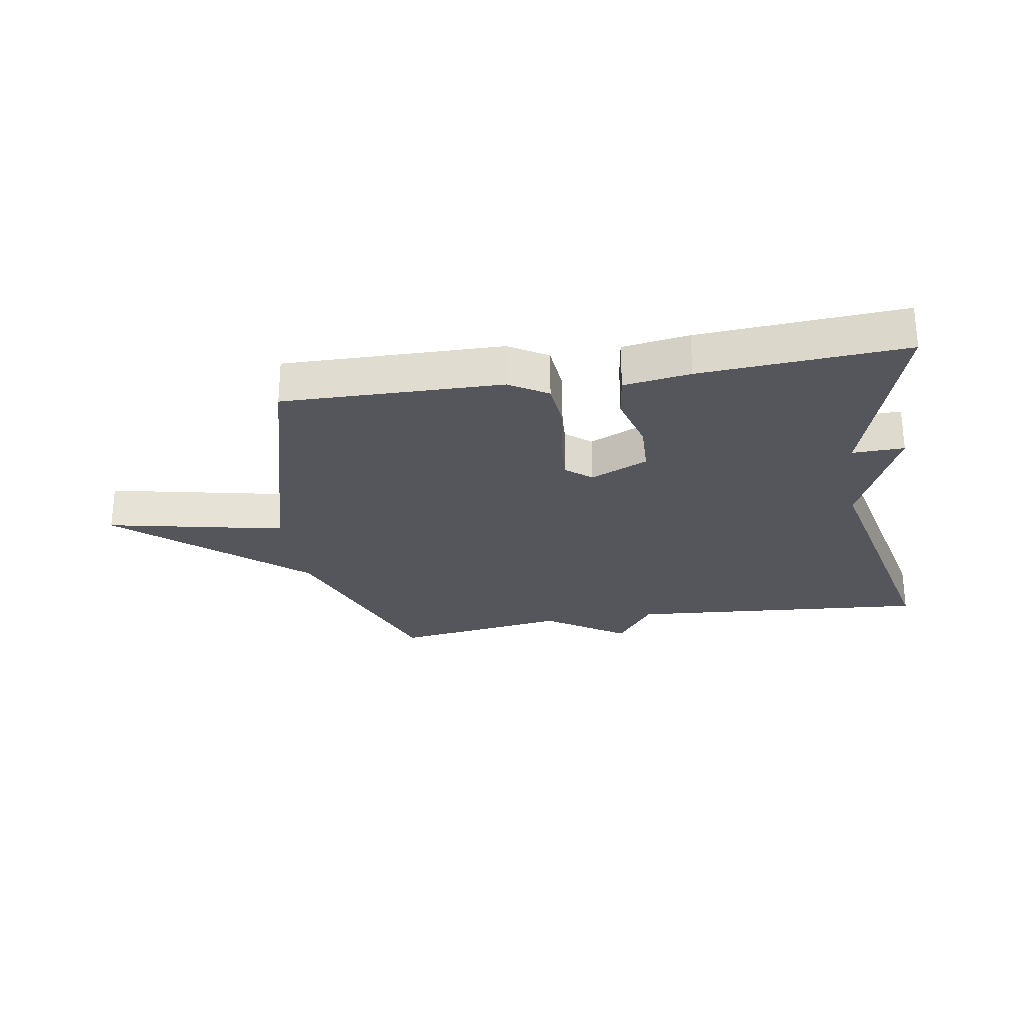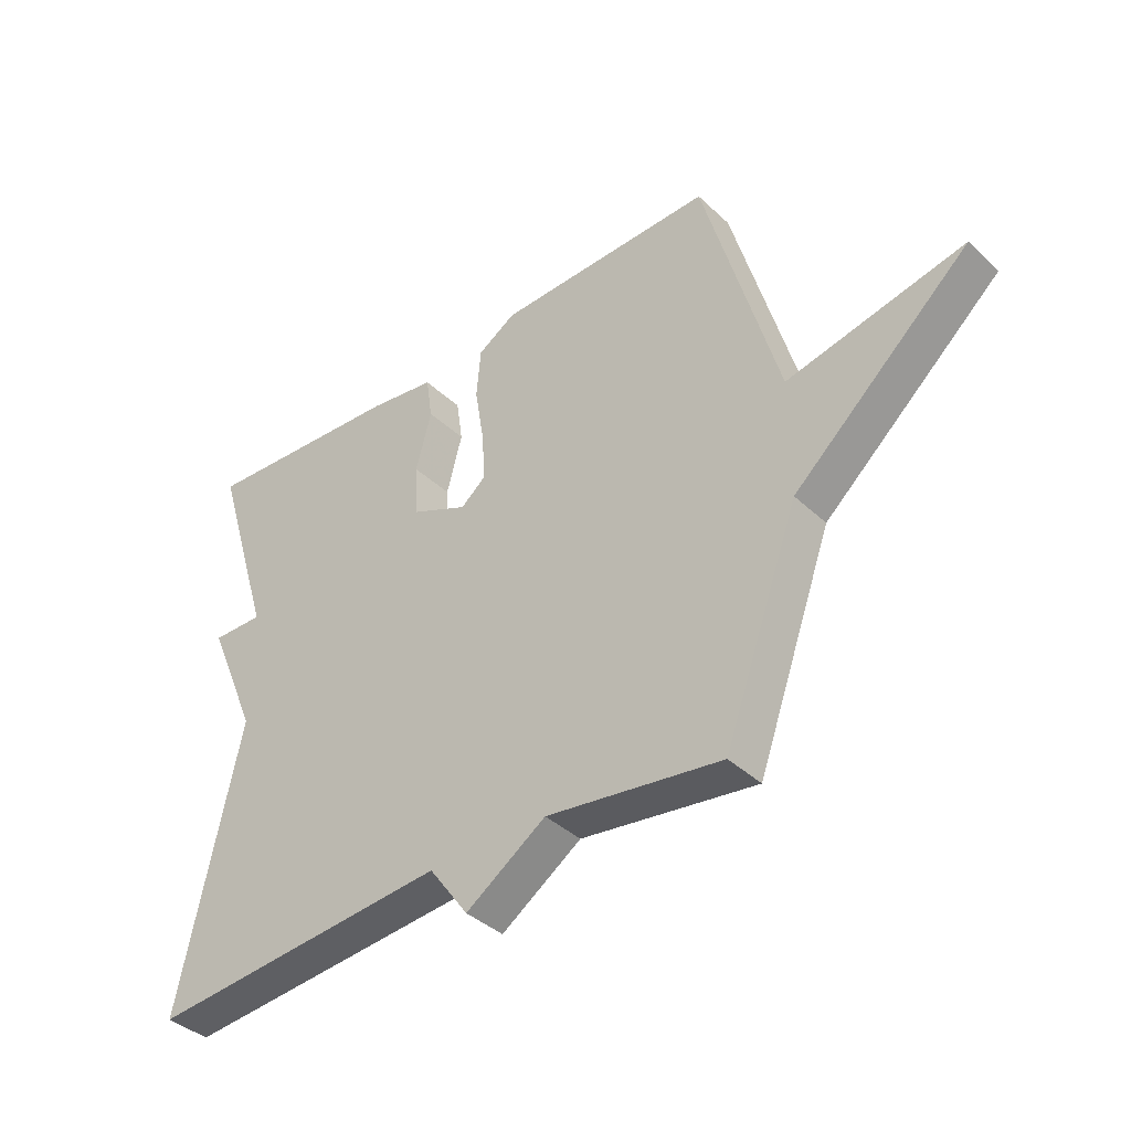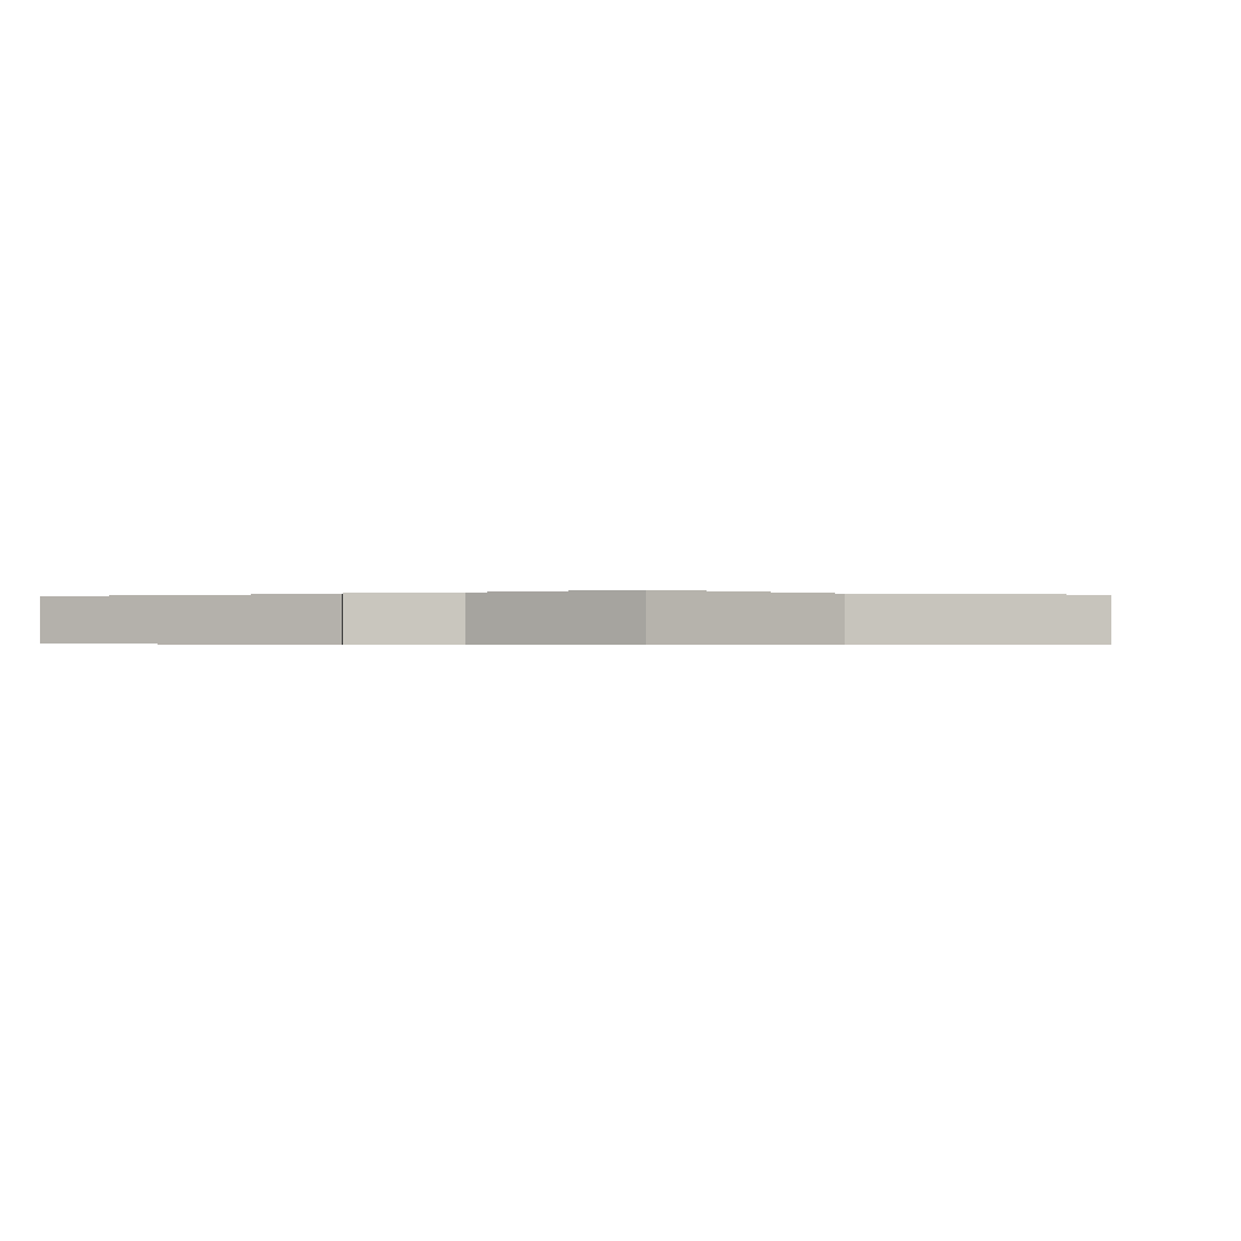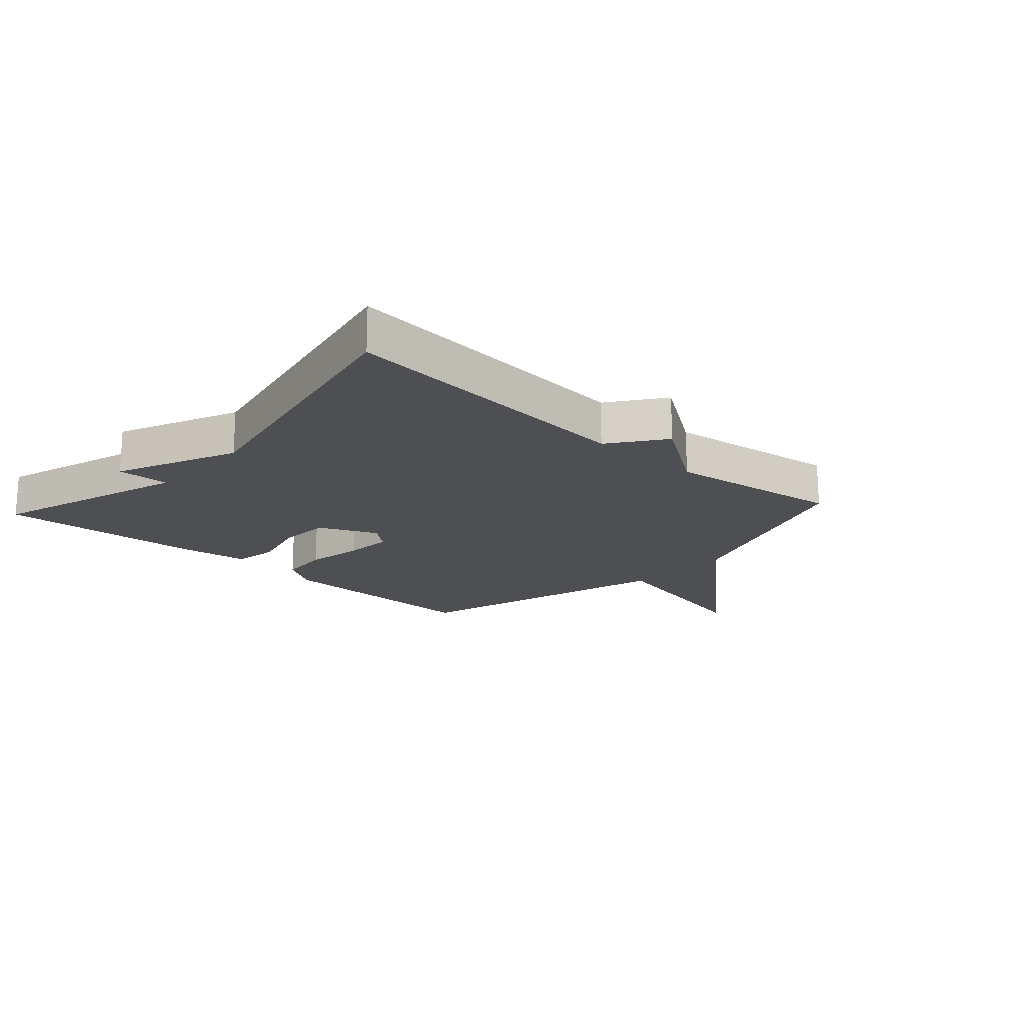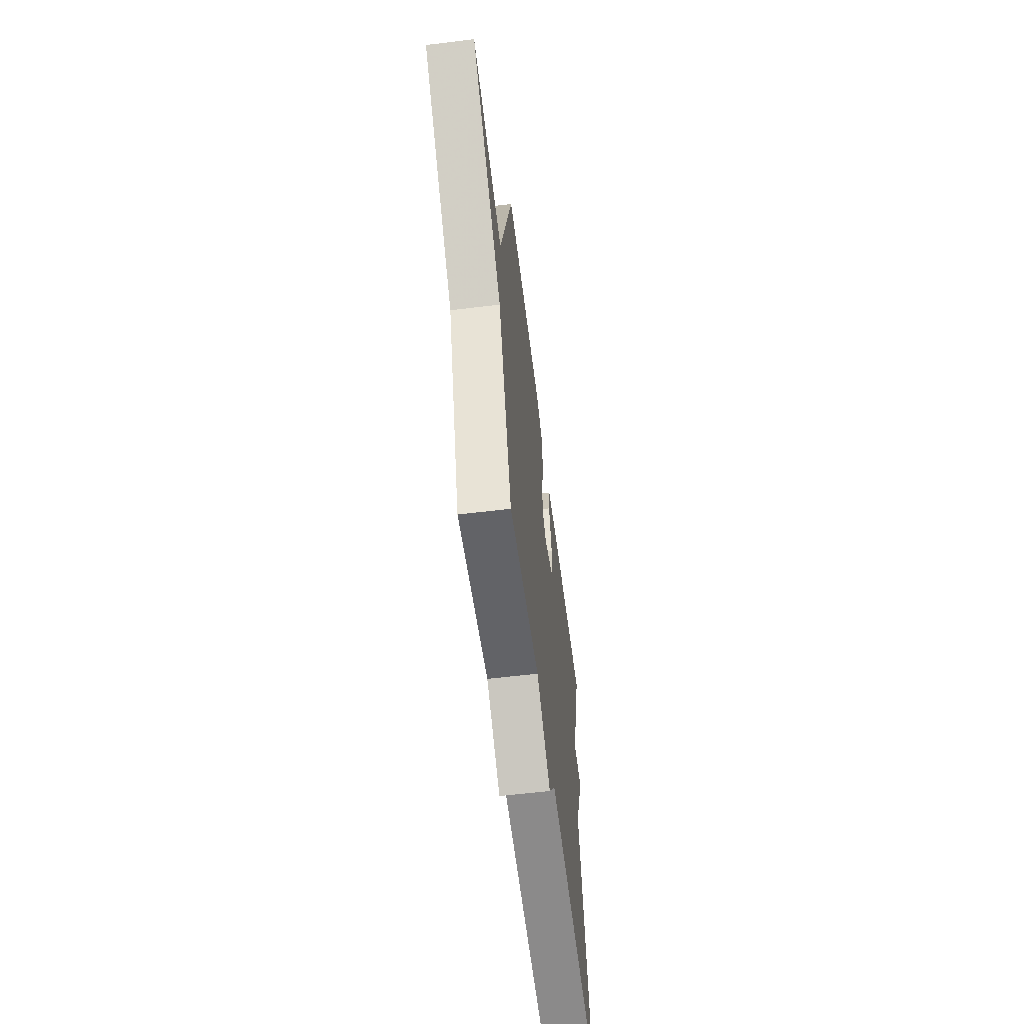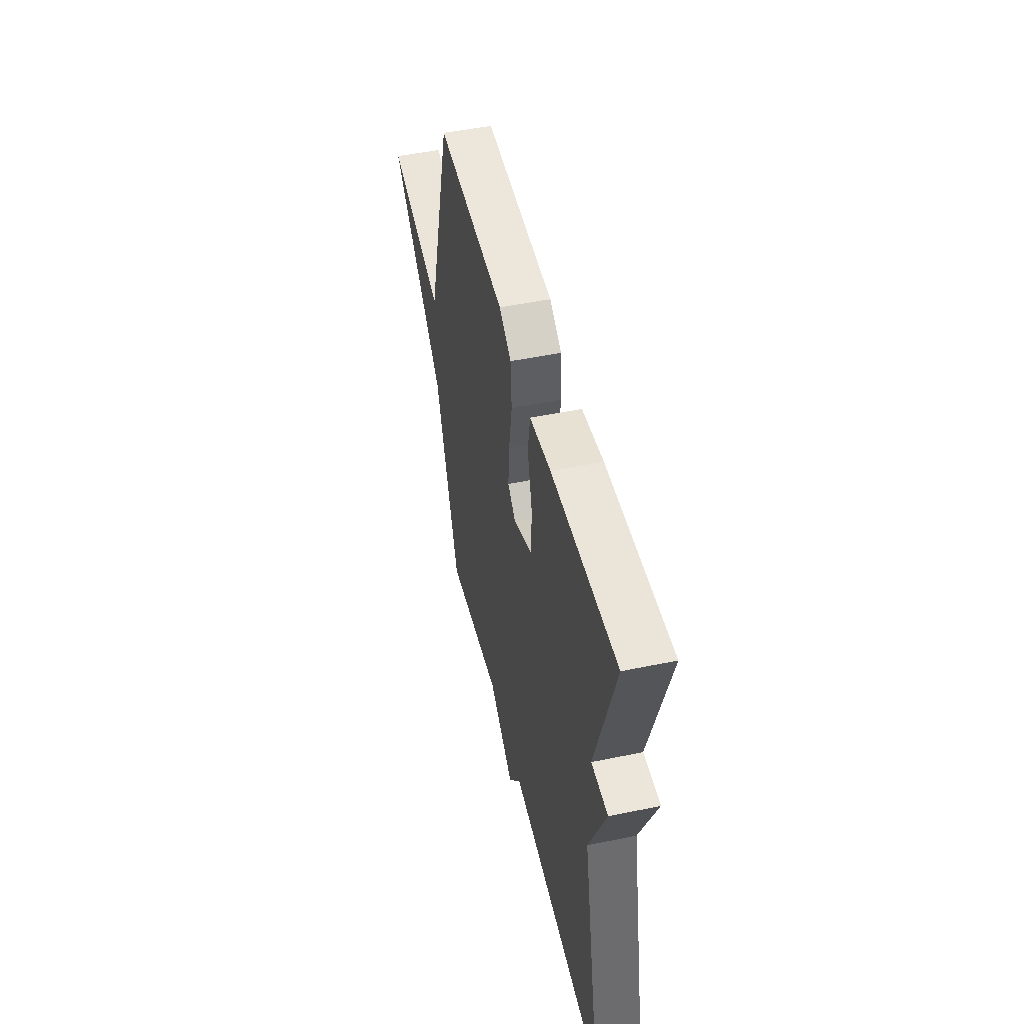
<metadata>
{"format":"obj","ext":"obj","renderer":"f3d","projection":"perspective","resolution":1024,"background":"white","views":[{"elev":-26.2,"azim":9.6,"up":"+Y"},{"elev":-39.0,"azim":-139.3,"up":"+Z"},{"elev":-0.4,"azim":-152.0,"up":"+Y"},{"elev":-18.0,"azim":137.5,"up":"+Y"},{"elev":-59.0,"azim":-82.8,"up":"+Z"},{"elev":49.0,"azim":77.0,"up":"+Z"}]}
</metadata>
<code>
v 0.5 0.07 -0.5
v -0.007 0.07 -0.458
v -0.073 0.07 -0.549
v -0.207 0.07 -0.458
v -0.5 0.07 -0.5
v -0.626 0.07 -0.151
v -0.923 0.07 0.113
v -0.626 0.07 0.049
v -0.5 0.07 0.5
v -0.133 0.07 0.493
v -0.069 0.07 0.453
v -0.062 0.07 0.369
v -0.078 0.07 0.271
v -0.083 0.07 0.19
v -0.041 0.07 0.155
v 0.056 0.07 0.199
v 0.06 0.07 0.287
v 0.034 0.07 0.386
v 0.045 0.07 0.46
v 0.157 0.07 0.477
v 0.5 0.07 0.5
v 0.399 0.07 0.172
v 0.486 0.07 0.174
v 0.399 0.07 -0.028
v 0.5 0 -0.5
v -0.007 0 -0.458
v -0.073 0 -0.549
v -0.207 0 -0.458
v -0.5 0 -0.5
v -0.626 0 -0.151
v -0.923 0 0.113
v -0.626 0 0.049
v -0.5 0 0.5
v -0.133 0 0.493
v -0.069 0 0.453
v -0.062 0 0.369
v -0.078 0 0.271
v -0.083 0 0.19
v -0.041 0 0.155
v 0.056 0 0.199
v 0.06 0 0.287
v 0.034 0 0.386
v 0.045 0 0.46
v 0.157 0 0.477
v 0.5 0 0.5
v 0.399 0 0.172
v 0.486 0 0.174
v 0.399 0 -0.028
f 22 23 24
f 20 21 22
f 19 20 22
f 18 19 22
f 17 18 22
f 16 17 22 24
f 24 1 2
f 16 24 2
f 15 16 2
f 11 12 13
f 10 11 13
f 9 10 13
f 8 9 13
f 8 13 14
f 6 7 8
f 8 14 15
f 6 8 15
f 5 6 15
f 4 5 15
f 2 3 4 15
f 48 47 46
f 46 45 44
f 46 44 43
f 46 43 42
f 46 42 41
f 48 46 41 40
f 26 25 48
f 26 48 40
f 26 40 39
f 37 36 35
f 37 35 34
f 37 34 33
f 37 33 32
f 38 37 32
f 32 31 30
f 39 38 32
f 39 32 30
f 39 30 29
f 39 29 28
f 39 28 27 26
f 1 25 26 2
f 2 26 27 3
f 3 27 28 4
f 4 28 29 5
f 5 29 30 6
f 6 30 31 7
f 7 31 32 8
f 8 32 33 9
f 9 33 34 10
f 10 34 35 11
f 11 35 36 12
f 12 36 37 13
f 13 37 38 14
f 14 38 39 15
f 15 39 40 16
f 16 40 41 17
f 17 41 42 18
f 18 42 43 19
f 19 43 44 20
f 20 44 45 21
f 21 45 46 22
f 22 46 47 23
f 23 47 48 24
f 24 48 25 1

</code>
